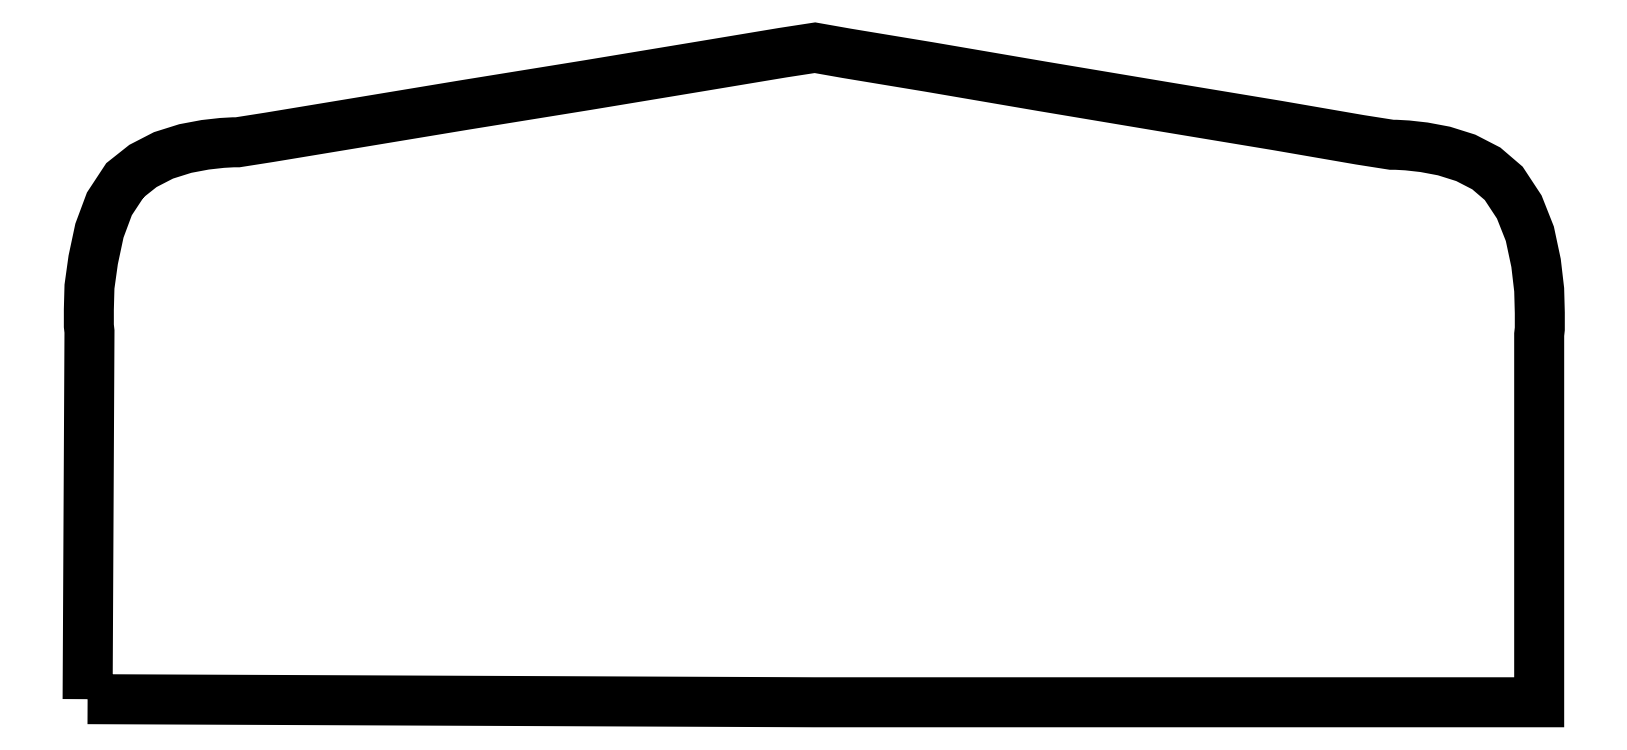
<metadata>
{"format":"dxf","ext":"dxf","renderer":"ezdxf+matplotlib","layout":"modelspace","background":"white","min_lineweight":24,"dpi":150}
</metadata>
<code>
0
SECTION
2
ENTITIES
0
LWPOLYLINE
90
47
70
1
10
0
20
-1047
30
0
10
3
20
-456
30
0
10
2
20
-447
30
0
10
2
20
-421
30
0
10
3
20
-384
30
0
10
9
20
-341
30
0
10
19
20
-294
30
0
10
35
20
-251
30
0
10
60
20
-213
30
0
10
89
20
-190
30
0
10
122
20
-173
30
0
10
157
20
-162
30
0
10
189
20
-156
30
0
10
216
20
-153
30
0
10
234
20
-152
30
0
10
241
20
-152
30
0
10
292
20
-144
30
0
10
425
20
-122
30
0
10
606
20
-92
30
0
10
804
20
-60
30
0
10
985
20
-30
30
0
10
1117
20
-8
30
0
10
1169
20
0
30
0
10
1220
20
-9
30
0
10
1353
20
-31
30
0
10
1534
20
-62
30
0
10
1731
20
-95
30
0
10
1912
20
-125
30
0
10
2045
20
-148
30
0
10
2096
20
-156
30
0
10
2103
20
-156
30
0
10
2121
20
-157
30
0
10
2148
20
-160
30
0
10
2180
20
-166
30
0
10
2215
20
-177
30
0
10
2248
20
-194
30
0
10
2276
20
-218
30
0
10
2301
20
-256
30
0
10
2318
20
-299
30
0
10
2328
20
-346
30
0
10
2333
20
-389
30
0
10
2334
20
-426
30
0
10
2334
20
-452
30
0
10
2333
20
-461
30
0
10
2333
20
-1052
30
0
10
1167
20
-1052
30
0
10
0
20
-1047
30
0
0
ENDSEC
0
EOF

</code>
